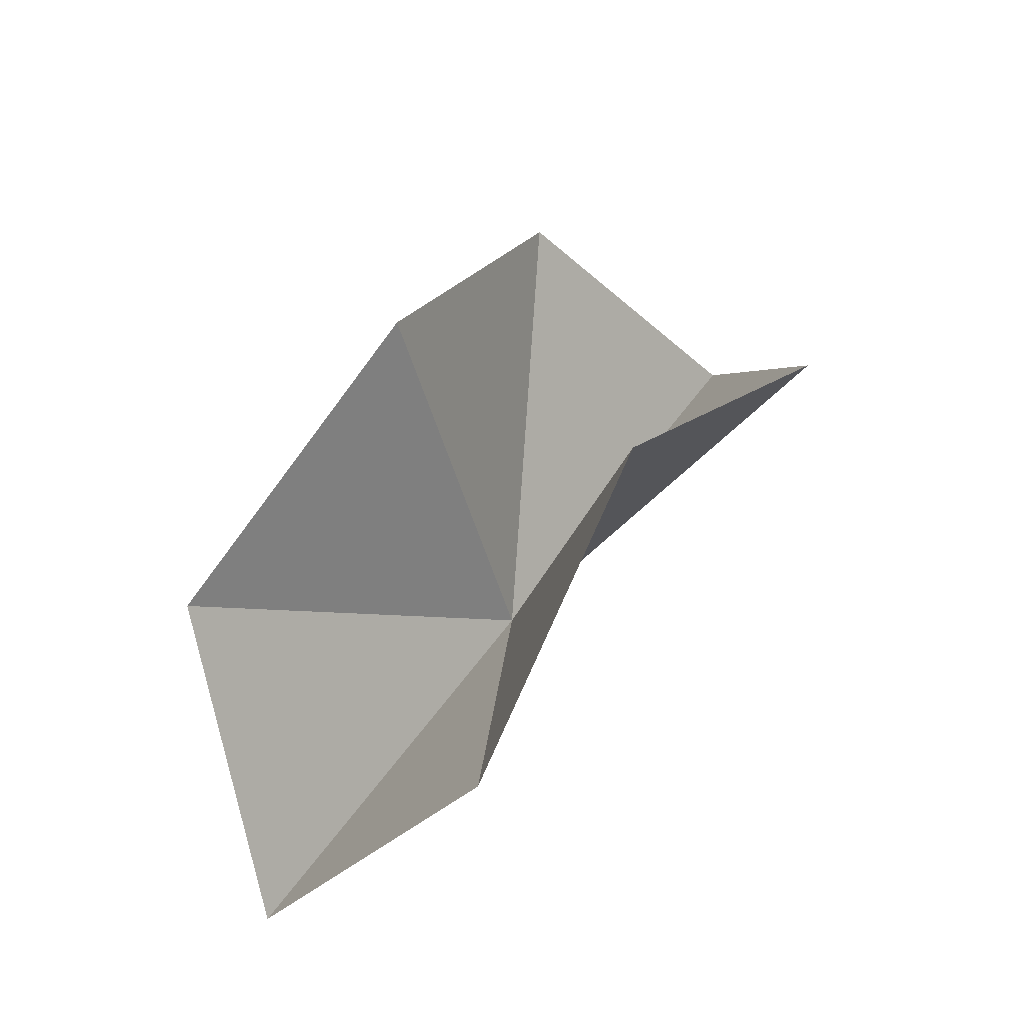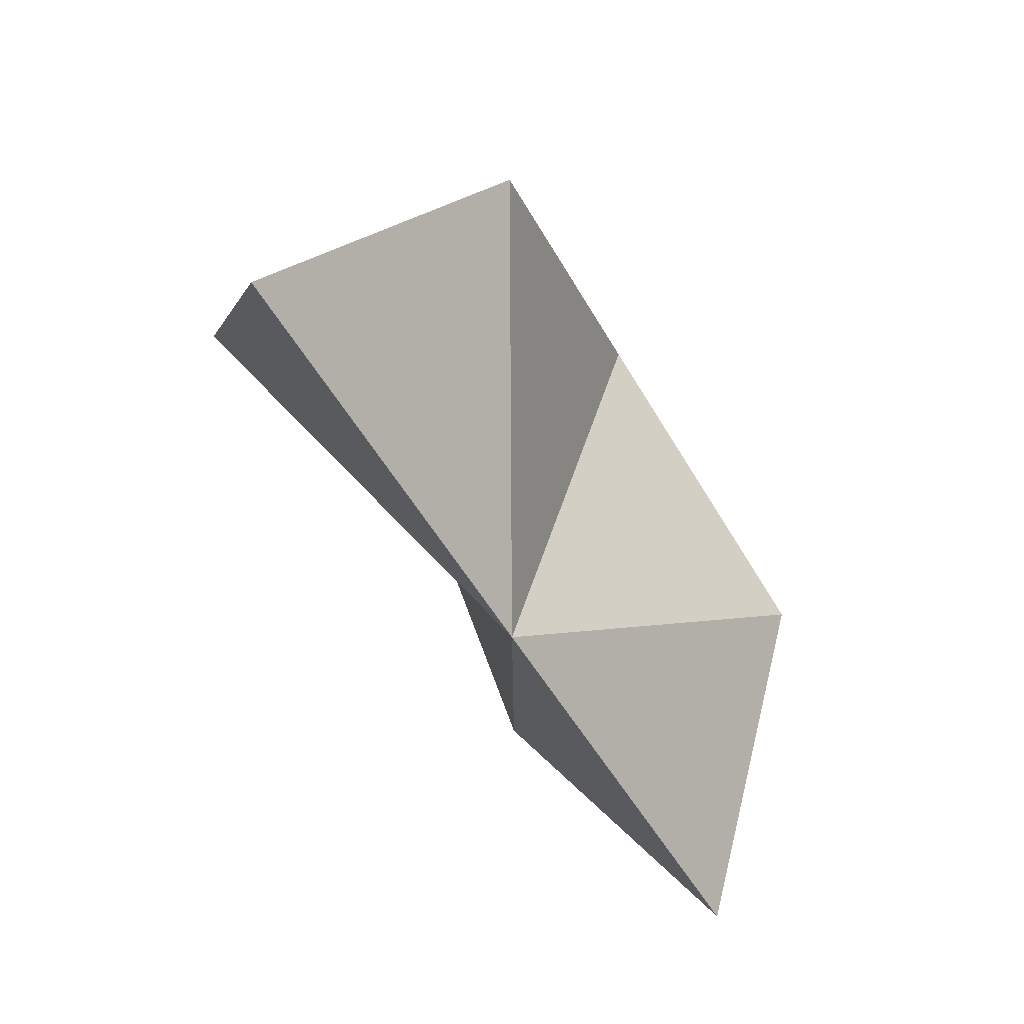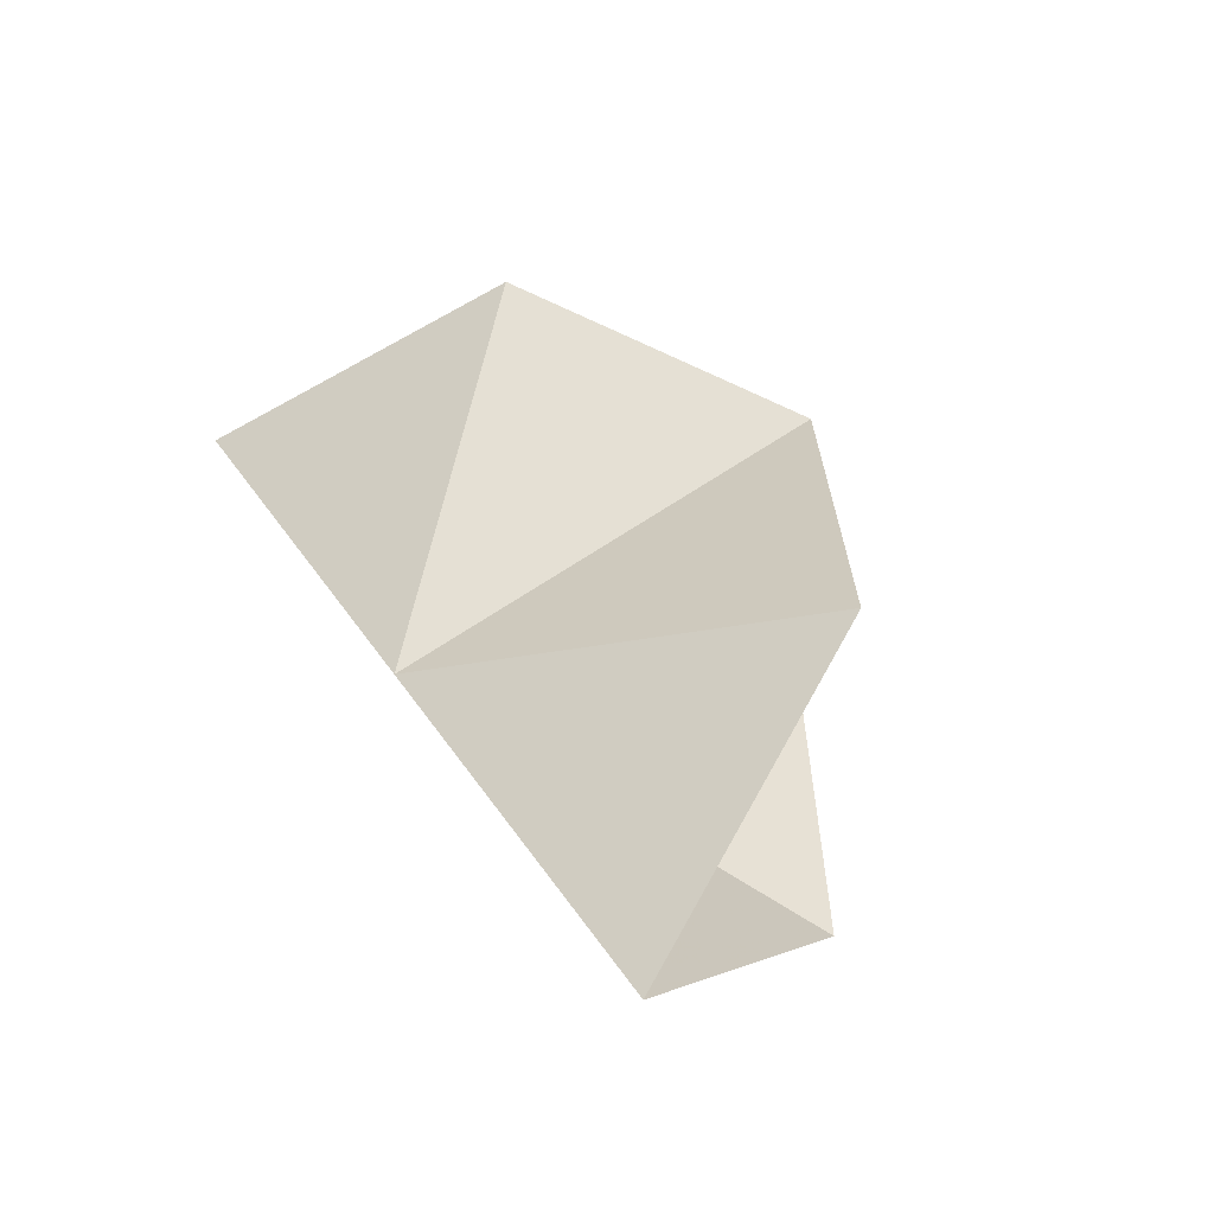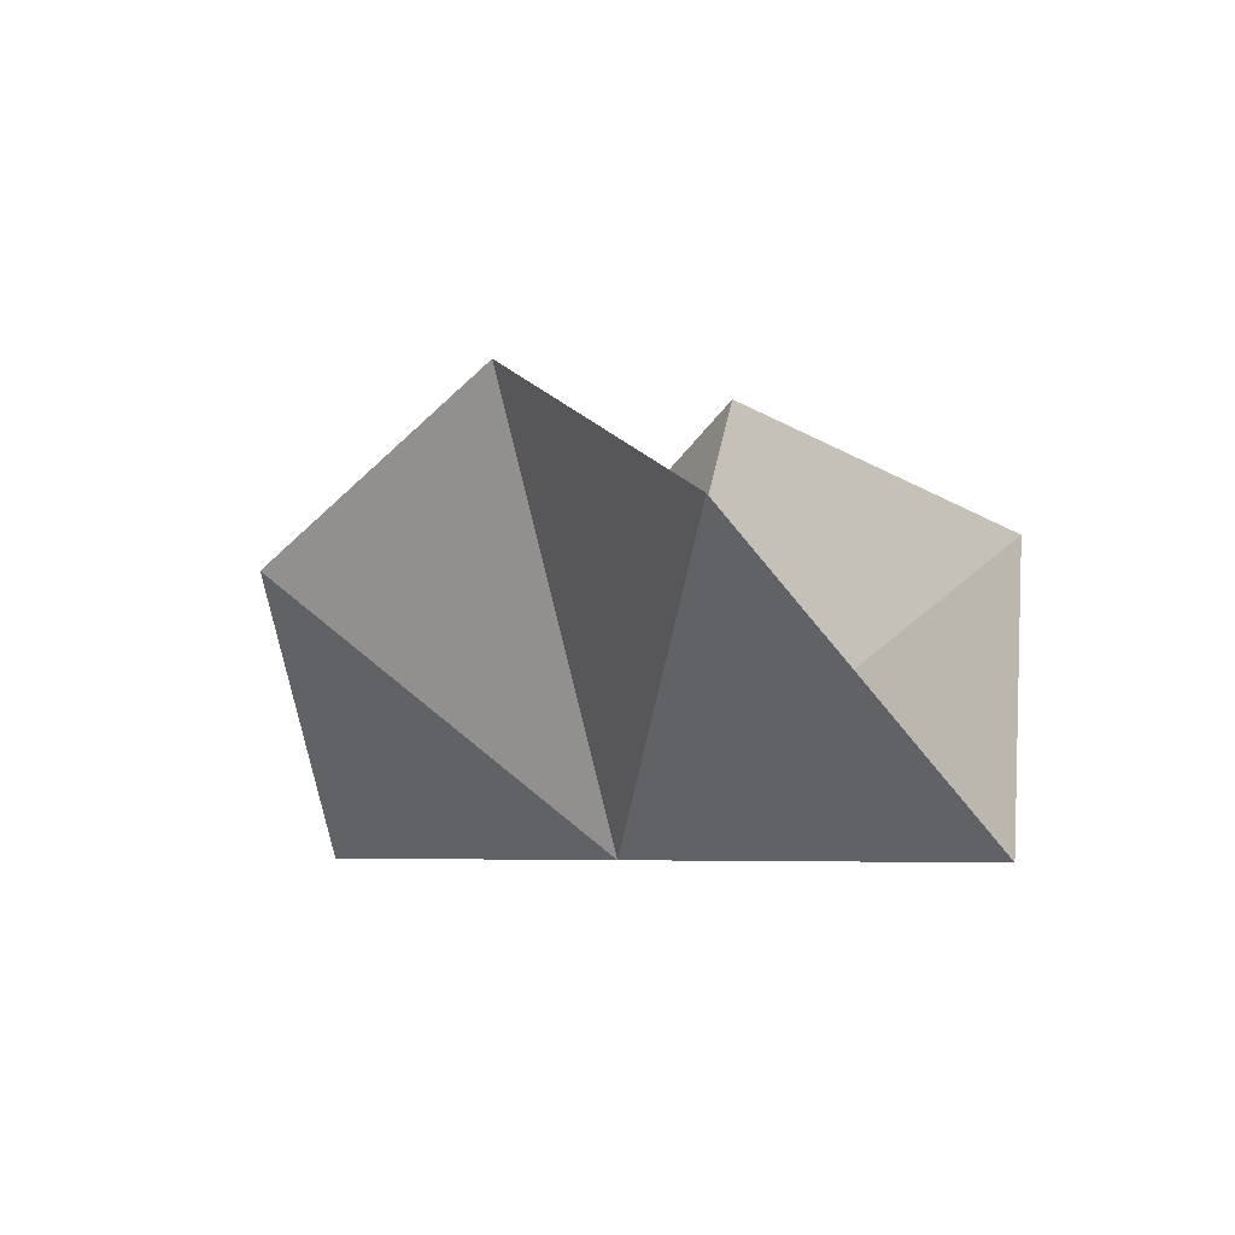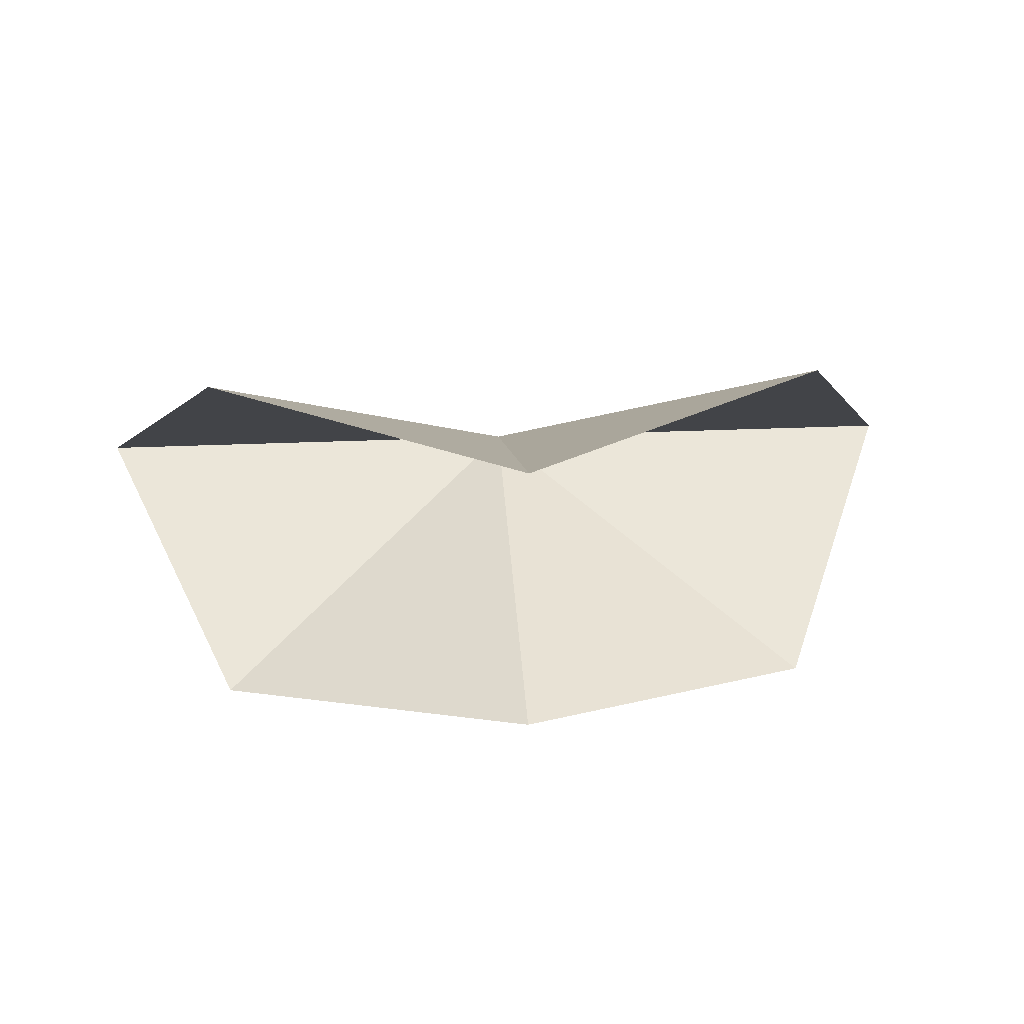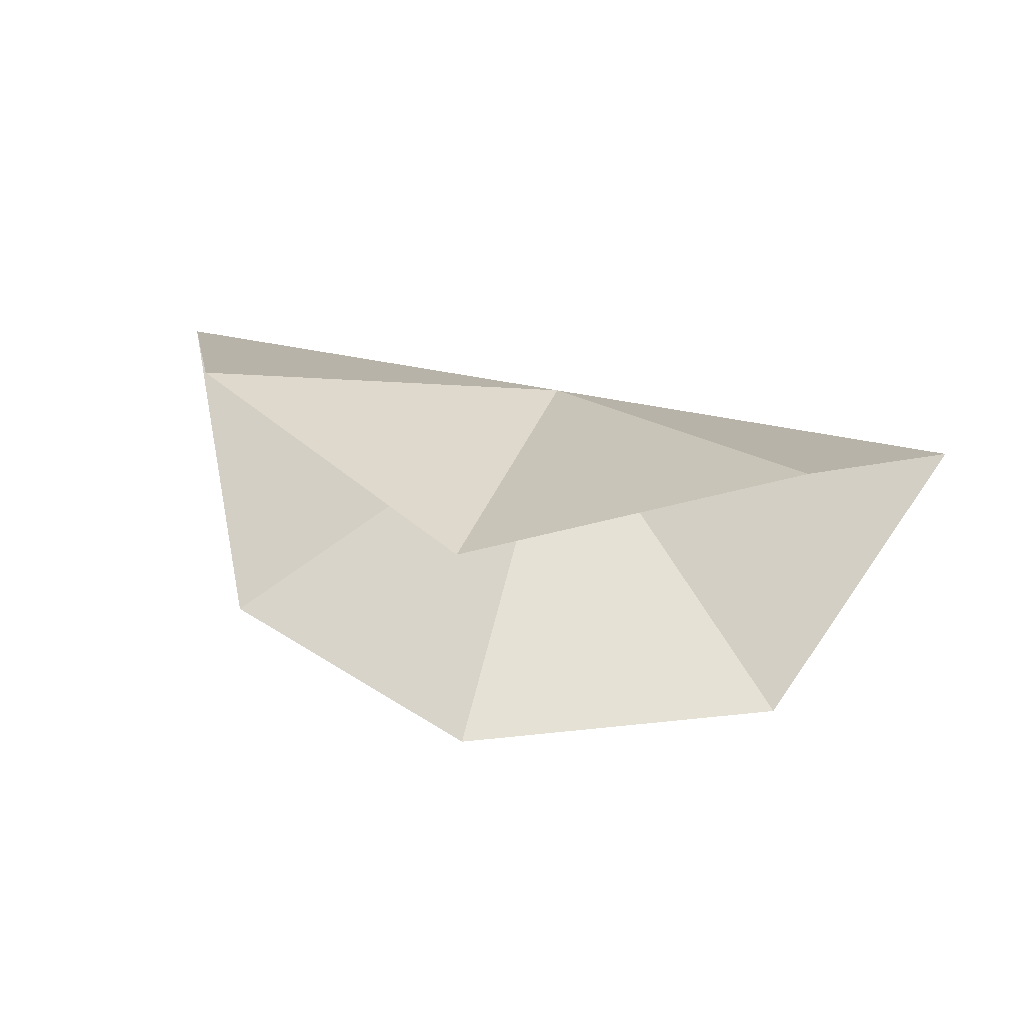
<metadata>
{"format":"obj","ext":"obj","renderer":"f3d","projection":"perspective","resolution":1024,"background":"white","views":[{"elev":54.0,"azim":-55.4,"up":"+Y"},{"elev":-55.1,"azim":119.9,"up":"+Y"},{"elev":35.7,"azim":61.5,"up":"+Z"},{"elev":-5.7,"azim":50.0,"up":"+Y"},{"elev":25.0,"azim":175.6,"up":"+Z"},{"elev":43.5,"azim":-165.6,"up":"+Z"}]}
</metadata>
<code>
v 0 0 0
v 0 0.4752 -0.1556
v -0.3476 0.3006 -0.1969
v -0.5 1.254e-20 4.066e-20
v -0.3476 0.3006 0.1969
v 2.531e-20 0.4752 0.1556
v 0.3476 0.3006 0.1969
v 0.5 1.254e-20 -1.084e-19
v 0.3476 0.3006 -0.1969
f 1 2 3
f 3 4 1
f 4 5 1
f 5 6 1
f 6 7 1
f 7 8 1
f 8 9 1
f 9 2 1

</code>
